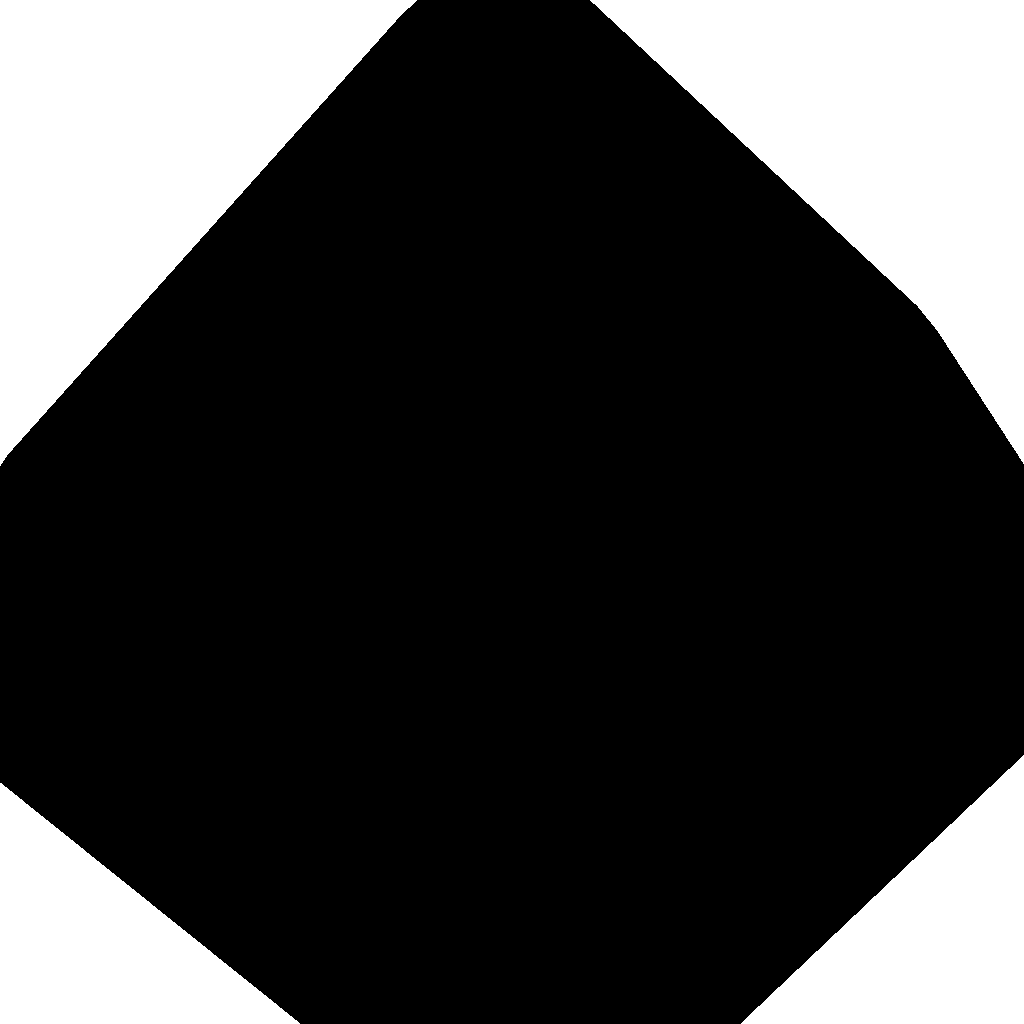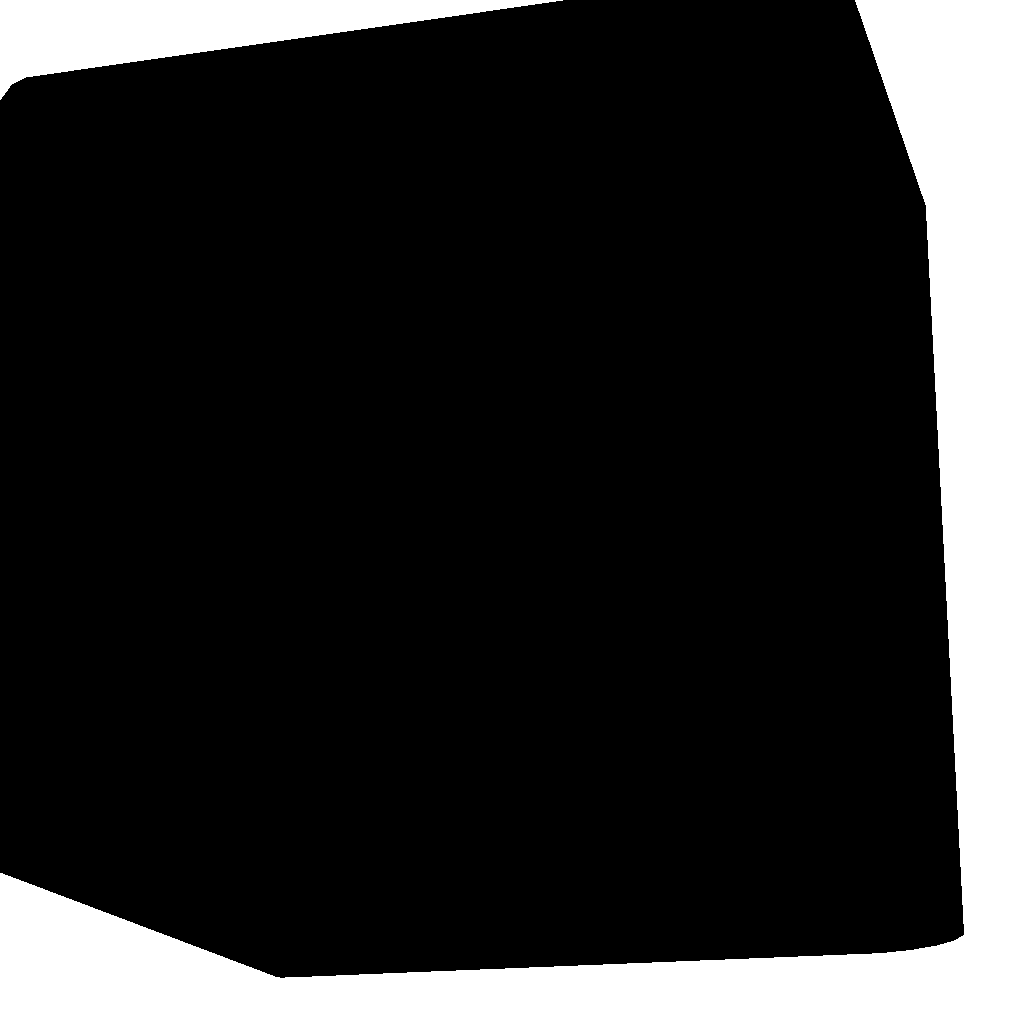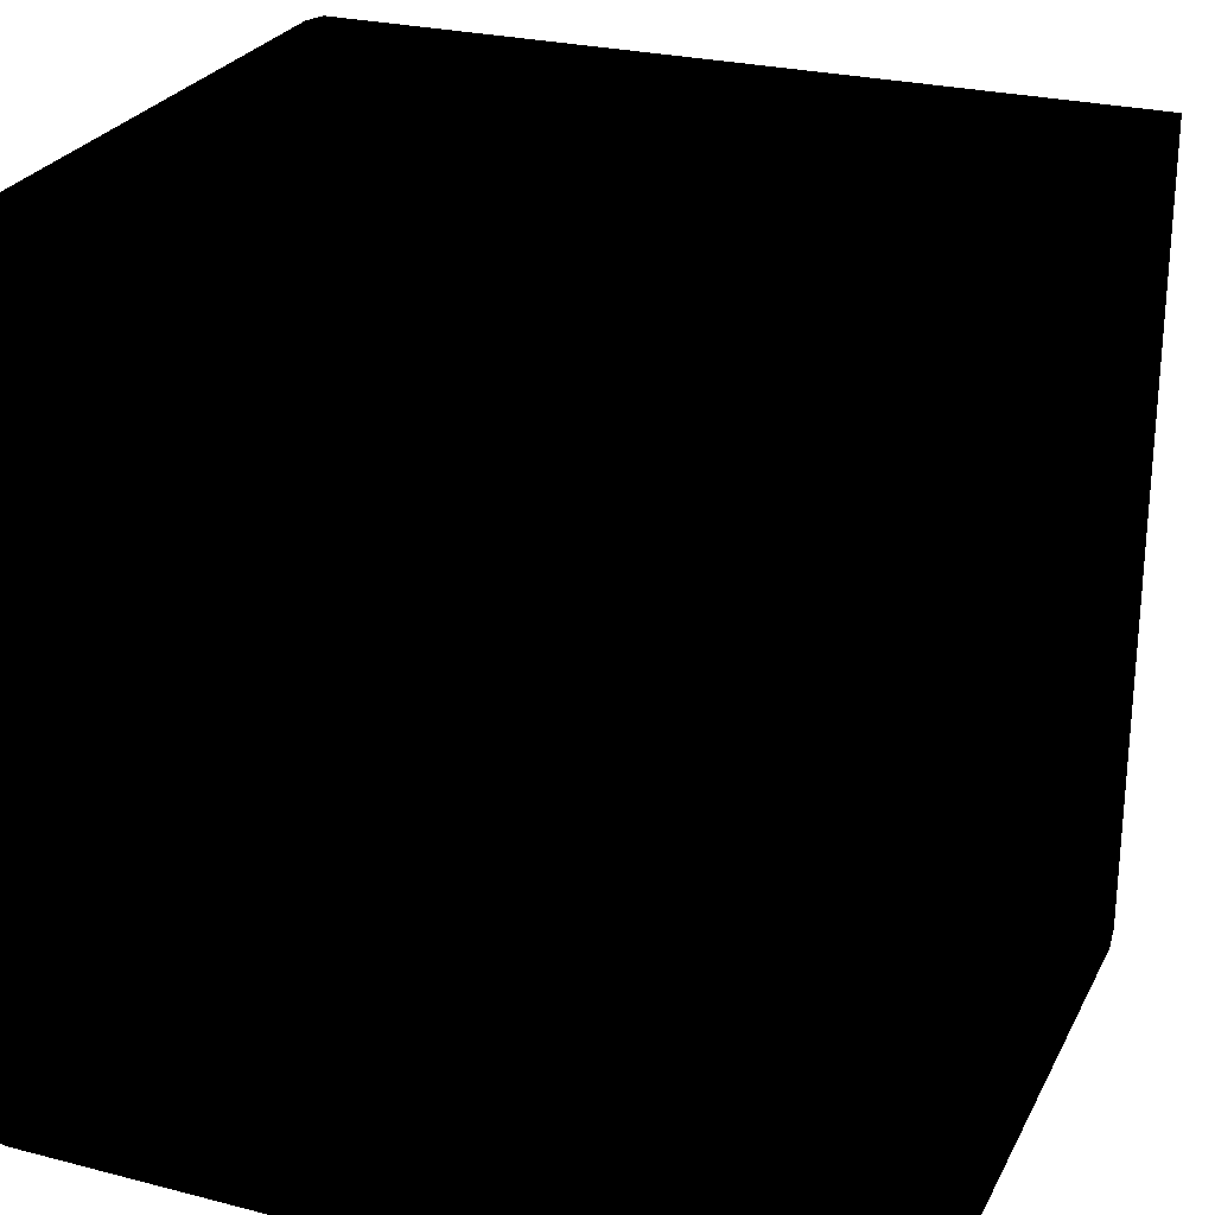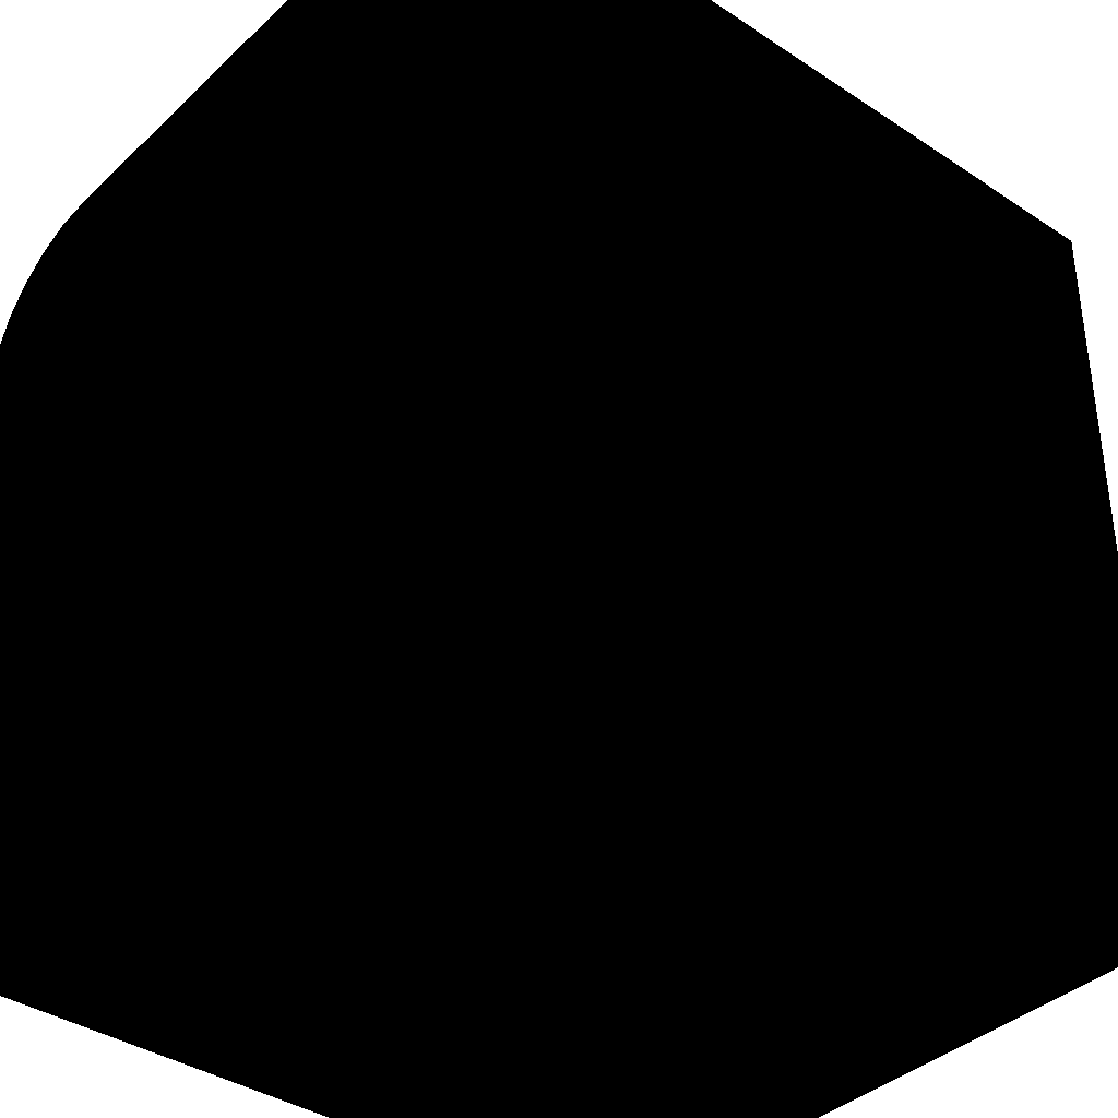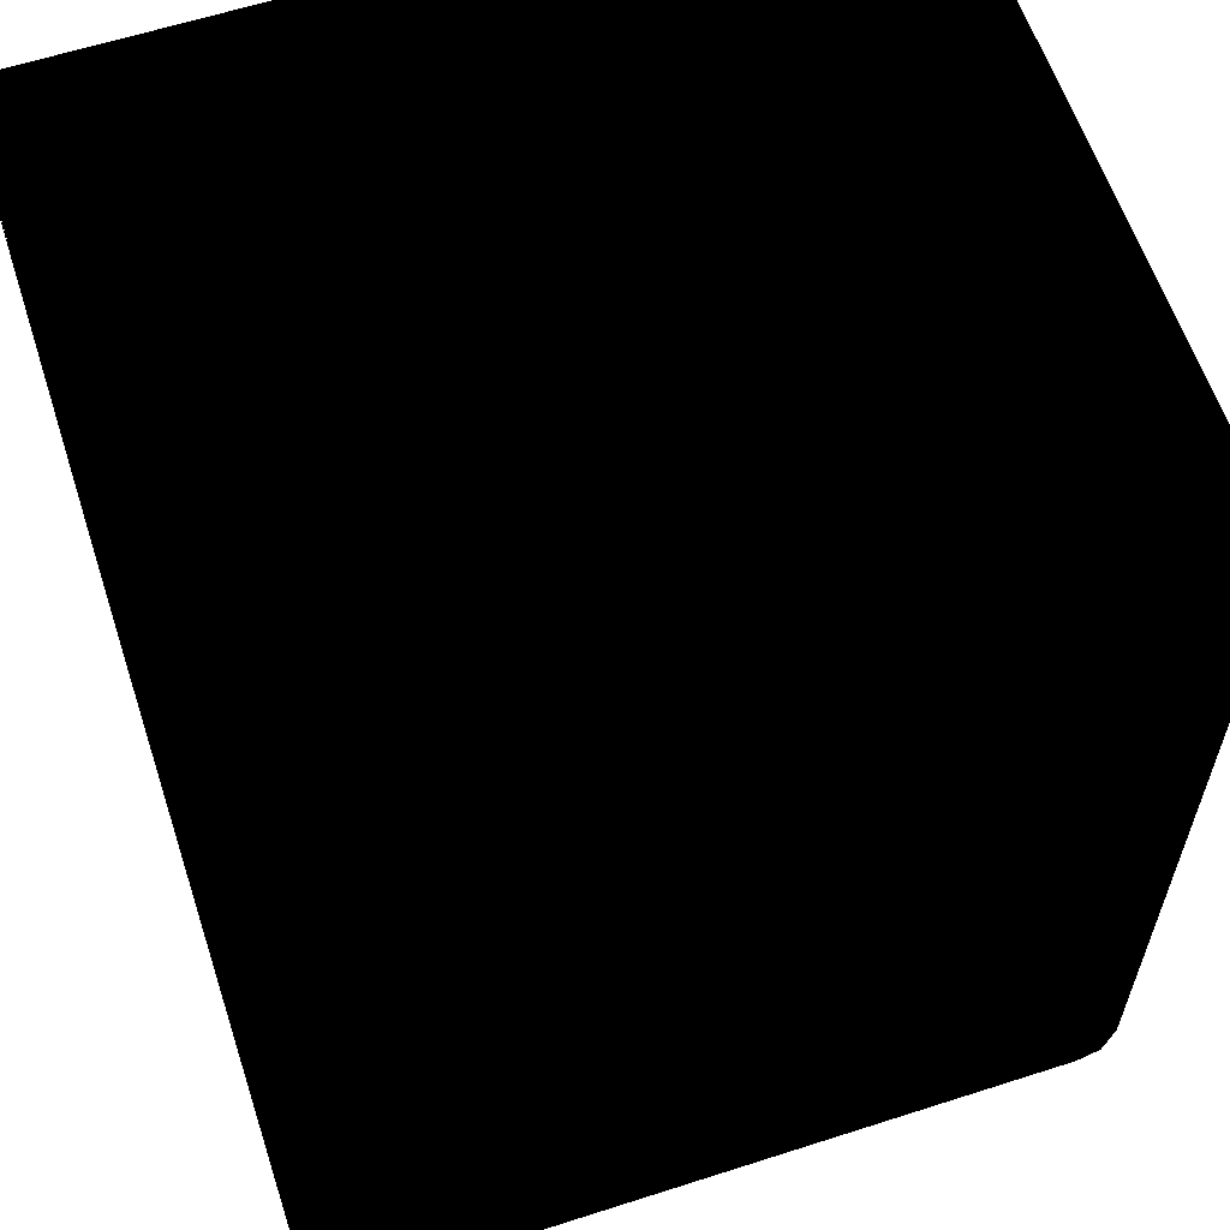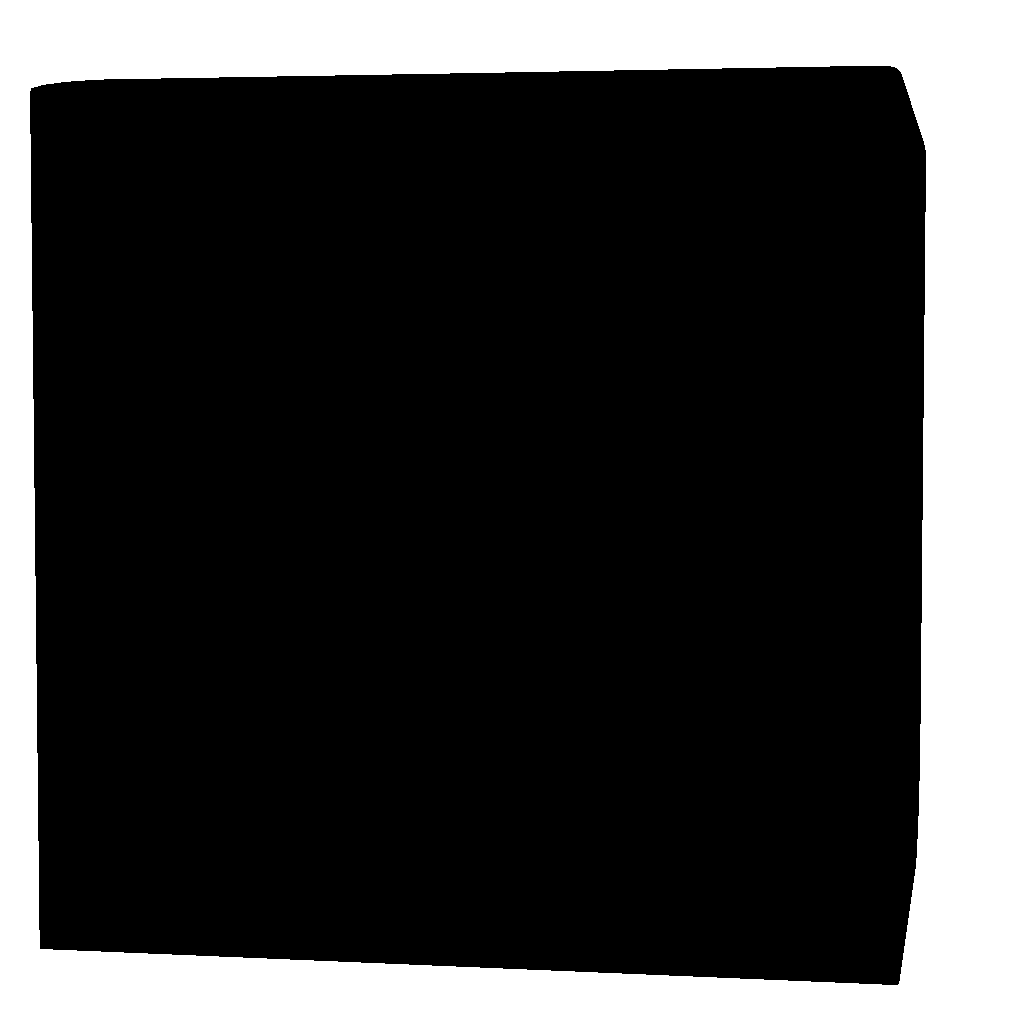
<metadata>
{"format":"obj","ext":"obj","renderer":"f3d","projection":"perspective","resolution":1024,"background":"white","views":[{"elev":-72.5,"azim":-42.5,"up":"+Z"},{"elev":-18.0,"azim":-73.7,"up":"+Z"},{"elev":26.2,"azim":-68.1,"up":"+Z"},{"elev":-37.6,"azim":-130.2,"up":"+Z"},{"elev":60.8,"azim":-108.2,"up":"+Y"},{"elev":3.6,"azim":100.2,"up":"+Y"}]}
</metadata>
<code>
o Cube
v -0.5 -0.325 0.325 0 0 0
v -0.325 -0.5 0.5 0 0 0
v -0.494 -0.3703 0.3703 0 0 0
v -0.4766 -0.4125 0.4125 0 0 0
v -0.4487 -0.4487 0.4487 0 0 0
v -0.4125 -0.4766 0.4766 0 0 0
v -0.3703 -0.494 0.494 0 0 0
v 0.5 -0.325 0.325 0 0 0
v 0.325 -0.5 0.5 0 0 0
v 0.494 -0.3703 0.3703 0 0 0
v 0.4766 -0.4125 0.4125 0 0 0
v 0.4487 -0.4487 0.4487 0 0 0
v 0.4125 -0.4766 0.4766 0 0 0
v 0.3703 -0.494 0.494 0 0 0
v -0.325 0.5 0.5 0 0 0
v -0.494 0.5 0.3703 0 0 0
v -0.4766 0.5 0.4125 0 0 0
v -0.4487 0.5 0.4487 0 0 0
v -0.4125 0.5 0.4766 0 0 0
v -0.3703 0.5 0.494 0 0 0
v 0.325 0.5 0.5 0 0 0
v 0.3703 0.5 0.494 0 0 0
v 0.4125 0.5 0.4766 0 0 0
v 0.4487 0.5 0.4487 0 0 0
v 0.4766 0.5 0.4125 0 0 0
v 0.494 0.5 0.3703 0 0 0
v -0.325 -0.5 -0.5 0 0 0
v -0.3703 -0.494 -0.5 0 0 0
v -0.4125 -0.4766 -0.5 0 0 0
v -0.4487 -0.4487 -0.5 0 0 0
v -0.4766 -0.4125 -0.5 0 0 0
v -0.494 -0.3703 -0.5 0 0 0
v 0.325 -0.5 -0.5 0 0 0
v 0.494 -0.3703 -0.5 0 0 0
v 0.4766 -0.4125 -0.5 0 0 0
v 0.4487 -0.4487 -0.5 0 0 0
v 0.4125 -0.4766 -0.5 0 0 0
v 0.3703 -0.494 -0.5 0 0 0
v -0.485 0.485 -0.5 0 0 0
v -0.5 0.485 -0.485 0 0 0
v -0.485 0.5 -0.485 0 0 0
v -0.4925 0.485 -0.498 0 0 0
v -0.485 0.4925 -0.498 0 0 0
v -0.4922 0.4922 -0.496 0 0 0
v -0.498 0.4925 -0.485 0 0 0
v -0.498 0.485 -0.4925 0 0 0
v -0.496 0.4922 -0.4922 0 0 0
v -0.485 0.498 -0.4925 0 0 0
v -0.4925 0.498 -0.485 0 0 0
v -0.4922 0.496 -0.4922 0 0 0
v 0.485 0.5 -0.485 0 0 0
v 0.5 0.485 -0.485 0 0 0
v 0.485 0.485 -0.5 0 0 0
v 0.4925 0.498 -0.485 0 0 0
v 0.485 0.498 -0.4925 0 0 0
v 0.4922 0.496 -0.4922 0 0 0
v 0.498 0.485 -0.4925 0 0 0
v 0.498 0.4925 -0.485 0 0 0
v 0.496 0.4922 -0.4922 0 0 0
v 0.485 0.4925 -0.498 0 0 0
v 0.4925 0.485 -0.498 0 0 0
v 0.4922 0.4922 -0.496 0 0 0
v -0.494 0.5 0.3703 0 0 0
v -0.5 0.485 0.325 0 0 0
v -0.497 0.498 0.3476 0 0 0
v -0.4992 0.4925 0.3311 0 0 0
v 0.5 0.485 0.325 0 0 0
v 0.494 0.5 0.3703 0 0 0
v 0.4992 0.4925 0.3311 0 0 0
v 0.497 0.498 0.3476 0 0 0
v -0.5 -0.325 -0.485 0 0 0
v -0.494 -0.3703 -0.5 0 0 0
v -0.4992 -0.3311 -0.4925 0 0 0
v -0.497 -0.3476 -0.498 0 0 0
v 0.494 -0.3703 -0.5 0 0 0
v 0.5 -0.325 -0.485 0 0 0
v 0.497 -0.3476 -0.498 0 0 0
v 0.4992 -0.3311 -0.4925 0 0 0
f 33 2 27
f 67 76 52
f 3 16 63
f 9 15 2
f 40 1 64
f 70 68 26
f 3 17 16
f 4 18 17
f 5 19 18
f 6 20 19
f 7 15 20
f 74 72 32
f 10 25 11
f 11 24 12
f 12 23 13
f 13 22 14
f 14 21 9
f 10 34 75
f 3 31 4
f 4 30 5
f 5 29 6
f 6 28 7
f 7 27 2
f 33 9 2
f 10 35 34
f 11 36 35
f 12 37 36
f 13 38 37
f 14 33 38
f 75 34 35
f 42 43 39
f 46 44 42
f 45 46 40
f 45 50 47
f 48 49 41
f 43 50 48
f 44 47 50
f 54 55 51
f 58 56 54
f 57 58 52
f 57 62 59
f 60 61 53
f 55 62 60
f 56 59 62
f 39 60 53
f 43 55 60
f 48 51 55
f 41 65 63
f 49 66 65
f 45 64 66
f 39 74 42
f 42 73 46
f 46 71 40
f 53 77 75
f 61 78 77
f 57 76 78
f 51 70 54
f 54 69 58
f 58 67 52
f 63 16 17
f 67 8 76
f 65 66 64
f 64 1 63
f 1 3 63
f 65 64 63
f 9 21 15
f 40 71 1
f 10 8 26
f 8 67 26
f 67 69 70
f 67 70 26
f 3 4 17
f 4 5 18
f 5 6 19
f 6 7 20
f 7 2 15
f 3 1 32
f 1 71 32
f 71 73 74
f 71 74 32
f 10 26 25
f 11 25 24
f 12 24 23
f 13 23 22
f 14 22 21
f 77 78 76
f 76 8 75
f 8 10 75
f 77 76 75
f 3 32 31
f 4 31 30
f 5 30 29
f 6 29 28
f 7 28 27
f 10 11 35
f 11 12 36
f 12 13 37
f 13 14 38
f 14 9 33
f 35 36 33
f 36 37 33
f 37 38 33
f 33 27 39
f 27 28 30
f 28 29 30
f 27 30 32
f 35 33 75
f 27 32 39
f 30 31 32
f 32 72 39
f 75 33 53
f 33 39 53
f 42 44 43
f 46 47 44
f 45 47 46
f 45 49 50
f 48 50 49
f 43 44 50
f 54 56 55
f 58 59 56
f 57 59 58
f 57 61 62
f 60 62 61
f 55 56 62
f 39 43 60
f 43 48 55
f 48 41 51
f 41 49 65
f 49 45 66
f 45 40 64
f 39 72 74
f 42 74 73
f 46 73 71
f 53 61 77
f 61 57 78
f 57 52 76
f 51 68 70
f 54 70 69
f 58 69 67
f 17 18 15
f 18 19 15
f 19 20 15
f 15 21 51
f 21 22 24
f 22 23 24
f 21 24 26
f 17 15 63
f 21 26 51
f 24 25 26
f 26 68 51
f 63 15 41
f 15 51 41
o Plane
v 0.312 0.501 0.48
v 0.3383 0.501 0.4779
v 0.3639 0.501 0.4718
v 0.3883 0.501 0.4617
v 0.4107 0.501 0.4479
v 0.4308 0.501 0.4308
v 0.4479 0.501 0.4107
v 0.4617 0.501 0.3883
v 0.4718 0.501 0.3639
v 0.4779 0.501 0.3383
v -0.312 0.501 0.48
v -0.4779 0.501 0.3383
v -0.4718 0.501 0.3639
v -0.4617 0.501 0.3883
v -0.4479 0.501 0.4107
v -0.4308 0.501 0.4308
v -0.4107 0.501 0.4479
v -0.3883 0.501 0.4617
v -0.3639 0.501 0.4718
v -0.3383 0.501 0.4779
v 0.48 0.501 -0.4656
v 0.4656 0.501 -0.48
v 0.4798 0.501 -0.4679
v 0.4793 0.501 -0.4701
v 0.4784 0.501 -0.4721
v 0.4773 0.501 -0.4741
v 0.4758 0.501 -0.4758
v 0.4741 0.501 -0.4773
v 0.4721 0.501 -0.4784
v 0.4701 0.501 -0.4793
v 0.4679 0.501 -0.4798
v -0.48 0.501 -0.4656
v -0.4656 0.501 -0.48
v -0.4798 0.501 -0.4679
v -0.4793 0.501 -0.4701
v -0.4784 0.501 -0.4721
v -0.4773 0.501 -0.4741
v -0.4758 0.501 -0.4758
v -0.4741 0.501 -0.4773
v -0.4721 0.501 -0.4784
v -0.4701 0.501 -0.4793
v -0.4679 0.501 -0.4798
v 0.4789 0.501 0.3264
v 0.48 0.501 0.2976
v 0.479 0.501 0.3239
v 0.4792 0.501 0.3212
v 0.4794 0.501 0.3183
v 0.4795 0.501 0.3152
v 0.4797 0.501 0.312
v 0.4798 0.501 0.3088
v 0.4799 0.501 0.3057
v 0.4799 0.501 0.3028
v 0.48 0.501 0.3
v -0.48 0.501 0.2976
v -0.4789 0.501 0.3264
v -0.48 0.501 0.3
v -0.4799 0.501 0.3028
v -0.4799 0.501 0.3057
v -0.4798 0.501 0.3088
v -0.4797 0.501 0.312
v -0.4795 0.501 0.3152
v -0.4794 0.501 0.3183
v -0.4792 0.501 0.3212
v -0.479 0.501 0.3239
f 108 104 99
f 99 122 100
f 122 131 79
f 132 122 89
f 131 130 79
f 130 129 79
f 129 128 79
f 128 127 79
f 127 126 79
f 126 125 79
f 125 124 79
f 124 123 79
f 79 123 80
f 123 121 84
f 121 88 87
f 87 86 121
f 121 86 85
f 85 84 121
f 84 83 123
f 83 82 123
f 82 81 123
f 81 80 123
f 79 89 122
f 89 98 133
f 98 97 133
f 97 96 133
f 96 95 133
f 95 94 133
f 94 93 133
f 93 92 133
f 92 91 133
f 91 90 133
f 133 142 89
f 142 141 89
f 141 140 89
f 140 139 89
f 139 138 89
f 138 137 89
f 137 136 89
f 136 135 89
f 135 134 89
f 134 132 89
f 132 110 111
f 110 112 116
f 112 113 114
f 114 115 112
f 115 116 112
f 116 117 120
f 117 118 120
f 118 119 120
f 120 111 110
f 111 100 132
f 100 109 108
f 108 107 106
f 106 105 108
f 105 104 108
f 104 103 102
f 102 101 104
f 101 99 104
f 122 132 100
f 100 108 99
f 110 116 120
o Plane2
v -0.312 -0.48 -0.501
v -0.3383 -0.4779 -0.501
v -0.3639 -0.4718 -0.501
v -0.3883 -0.4617 -0.501
v -0.4107 -0.4479 -0.501
v -0.4308 -0.4308 -0.501
v -0.4479 -0.4107 -0.501
v -0.4617 -0.3883 -0.501
v -0.4718 -0.3639 -0.501
v -0.4779 -0.3383 -0.501
v 0.312 -0.48 -0.501
v 0.4779 -0.3383 -0.501
v 0.4718 -0.3639 -0.501
v 0.4617 -0.3883 -0.501
v 0.4479 -0.4107 -0.501
v 0.4308 -0.4308 -0.501
v 0.4107 -0.4479 -0.501
v 0.3883 -0.4617 -0.501
v 0.3639 -0.4718 -0.501
v 0.3383 -0.4779 -0.501
v -0.48 0.4656 -0.501
v -0.4656 0.48 -0.501
v -0.4798 0.4679 -0.501
v -0.4793 0.4701 -0.501
v -0.4784 0.4721 -0.501
v -0.4773 0.4741 -0.501
v -0.4758 0.4758 -0.501
v -0.4741 0.4773 -0.501
v -0.4721 0.4784 -0.501
v -0.4701 0.4793 -0.501
v -0.4679 0.4798 -0.501
v 0.48 0.4656 -0.501
v 0.4656 0.48 -0.501
v 0.4798 0.4679 -0.501
v 0.4793 0.4701 -0.501
v 0.4784 0.4721 -0.501
v 0.4773 0.4741 -0.501
v 0.4758 0.4758 -0.501
v 0.4741 0.4773 -0.501
v 0.4721 0.4784 -0.501
v 0.4701 0.4793 -0.501
v 0.4679 0.4798 -0.501
v -0.4789 -0.3264 -0.501
v -0.48 -0.2976 -0.501
v -0.479 -0.3239 -0.501
v -0.4792 -0.3212 -0.501
v -0.4794 -0.3183 -0.501
v -0.4795 -0.3152 -0.501
v -0.4797 -0.312 -0.501
v -0.4798 -0.3088 -0.501
v -0.4799 -0.3057 -0.501
v -0.4799 -0.3028 -0.501
v -0.48 -0.3 -0.501
v 0.48 -0.2976 -0.501
v 0.4789 -0.3264 -0.501
v 0.48 -0.3 -0.501
v 0.4799 -0.3028 -0.501
v 0.4799 -0.3057 -0.501
v 0.4798 -0.3088 -0.501
v 0.4797 -0.312 -0.501
v 0.4795 -0.3152 -0.501
v 0.4794 -0.3183 -0.501
v 0.4792 -0.3212 -0.501
v 0.479 -0.3239 -0.501
f 172 168 163
f 163 186 164
f 186 195 143
f 196 186 153
f 195 194 143
f 194 193 143
f 193 192 143
f 192 191 143
f 191 190 143
f 190 189 143
f 189 188 143
f 188 187 143
f 143 187 144
f 187 185 148
f 185 152 151
f 151 150 185
f 185 150 149
f 149 148 185
f 148 147 187
f 147 146 187
f 146 145 187
f 145 144 187
f 143 153 186
f 153 162 197
f 162 161 197
f 161 160 197
f 160 159 197
f 159 158 197
f 158 157 197
f 157 156 197
f 156 155 197
f 155 154 197
f 197 206 153
f 206 205 153
f 205 204 153
f 204 203 153
f 203 202 153
f 202 201 153
f 201 200 153
f 200 199 153
f 199 198 153
f 198 196 153
f 196 174 175
f 174 176 180
f 176 177 178
f 178 179 176
f 179 180 176
f 180 181 184
f 181 182 184
f 182 183 184
f 184 175 174
f 175 164 196
f 164 173 172
f 172 171 170
f 170 169 172
f 169 168 172
f 168 167 166
f 166 165 168
f 165 163 168
f 186 196 164
f 164 172 163
f 174 180 184

</code>
